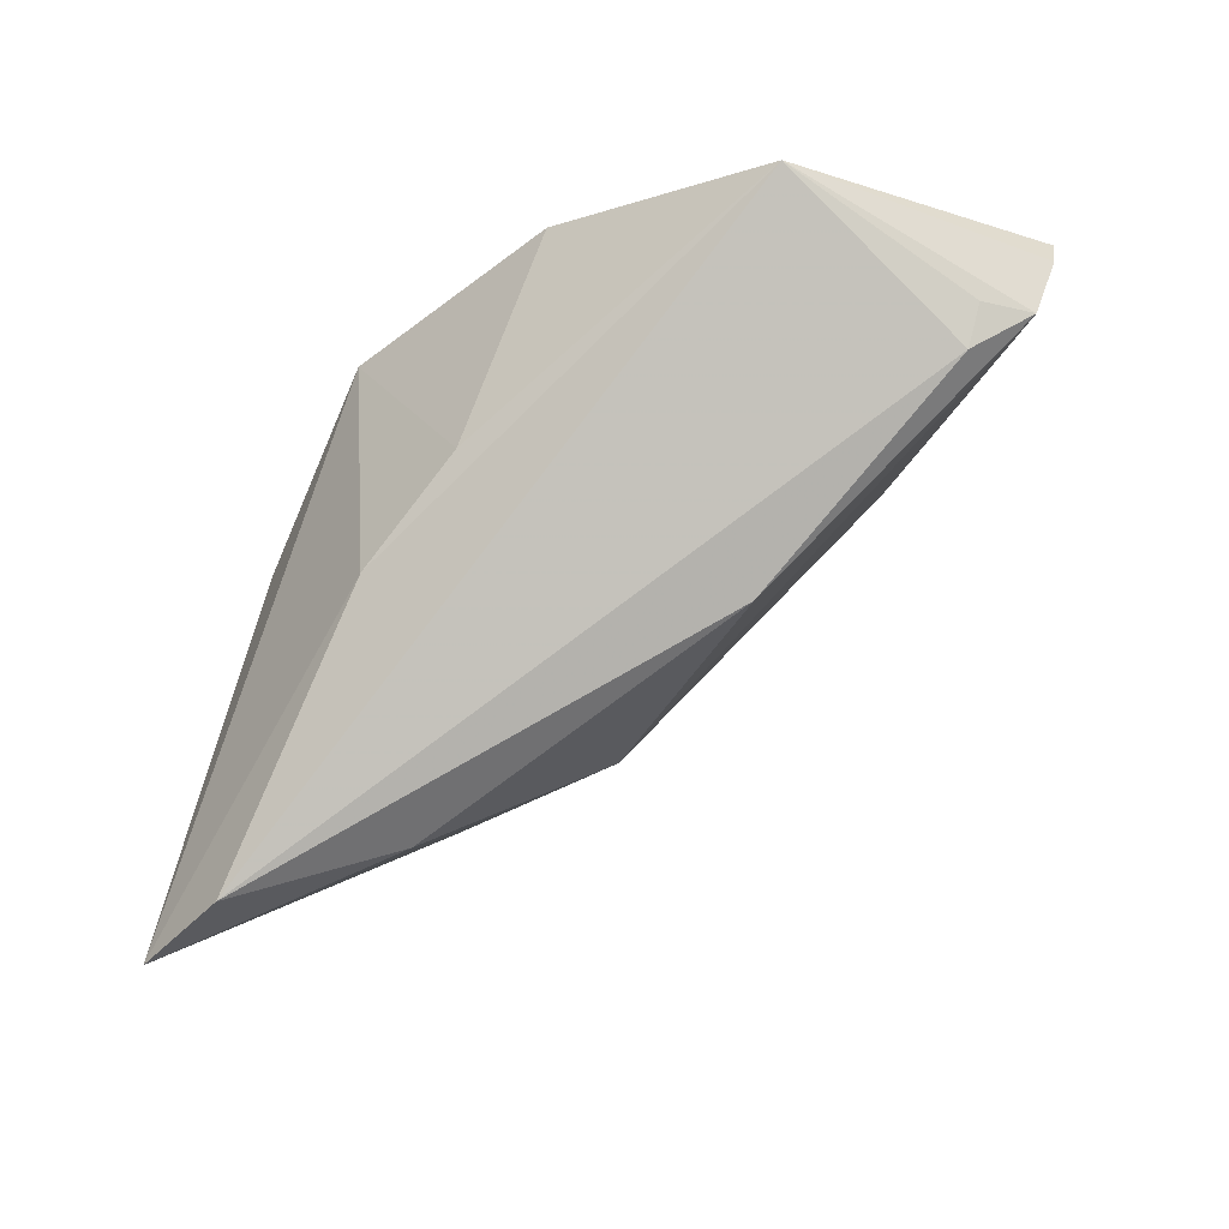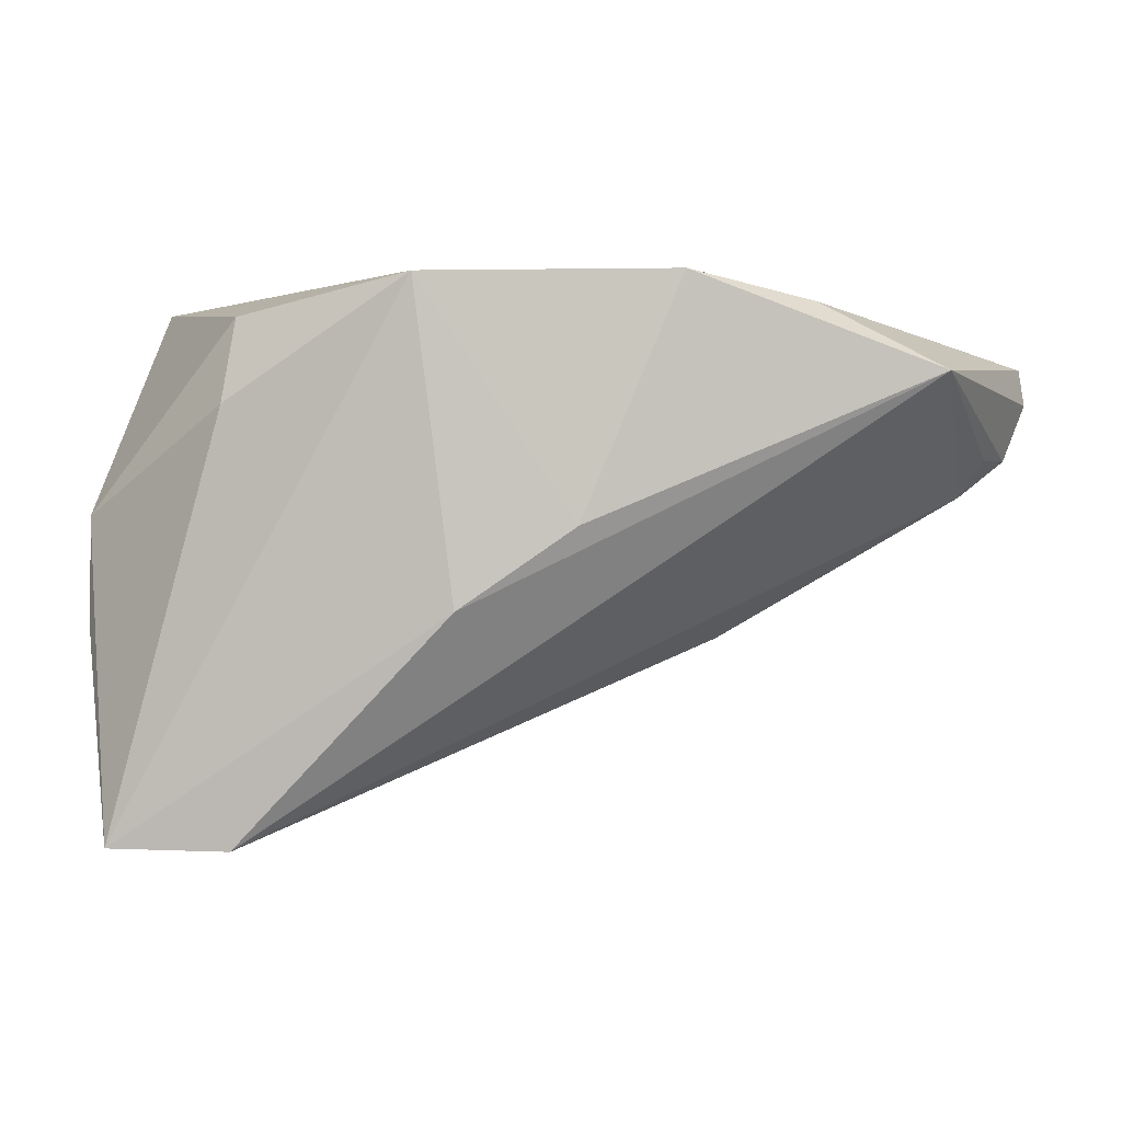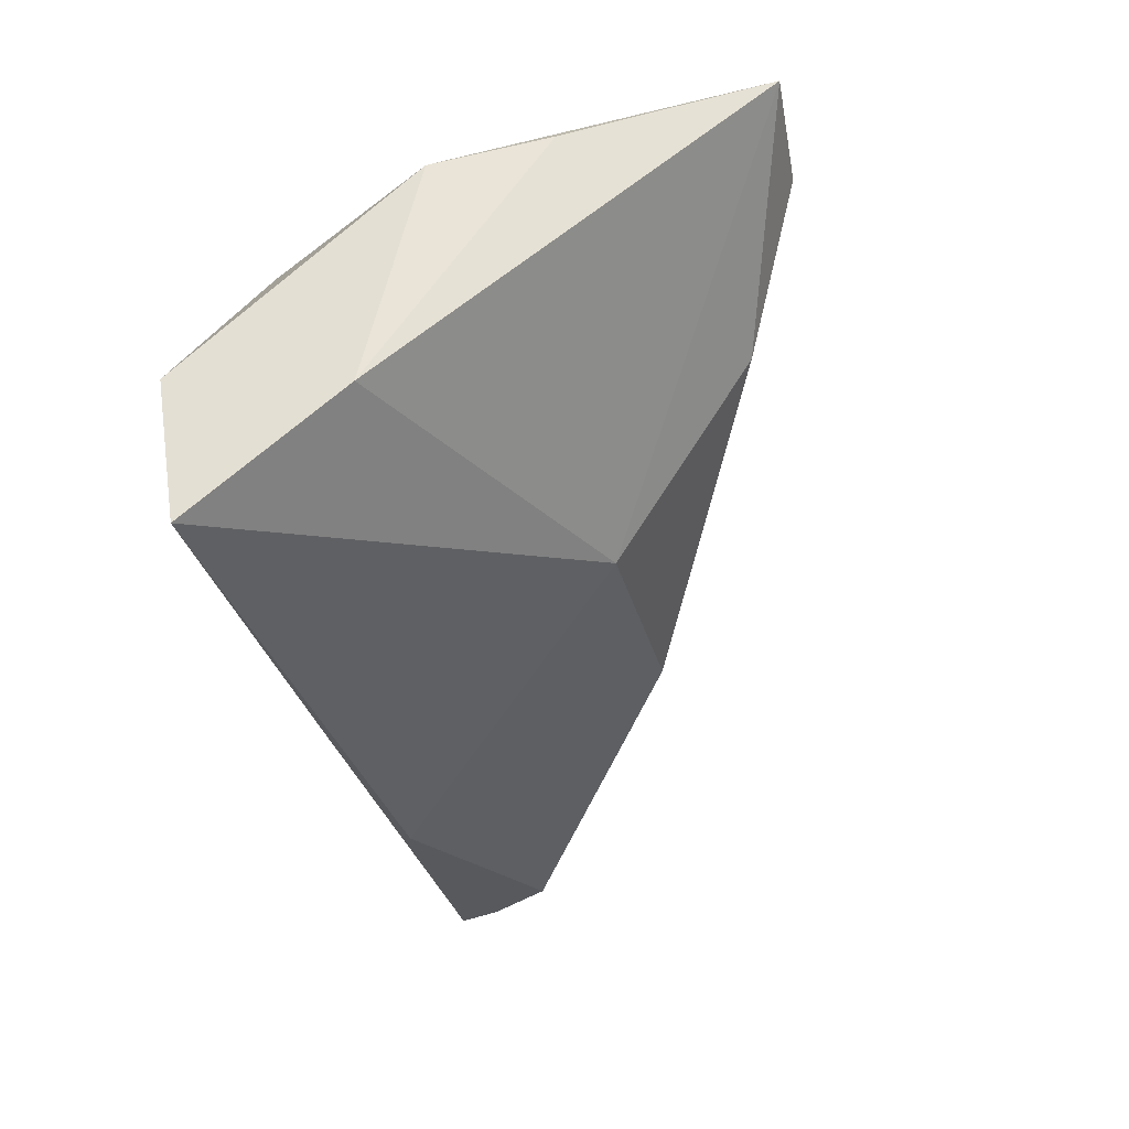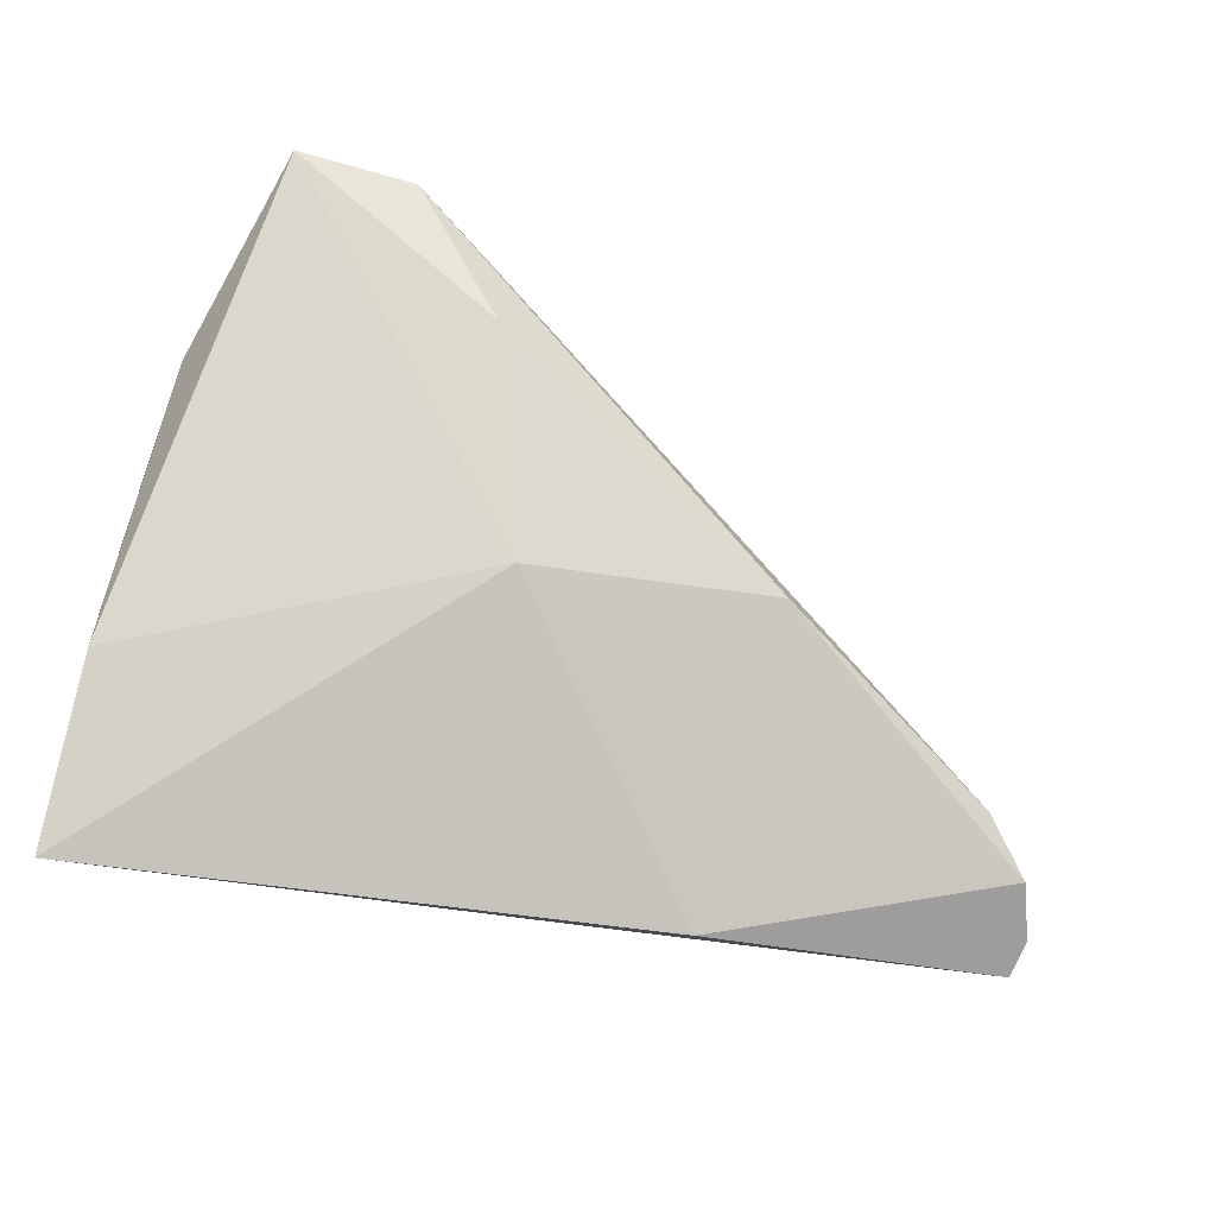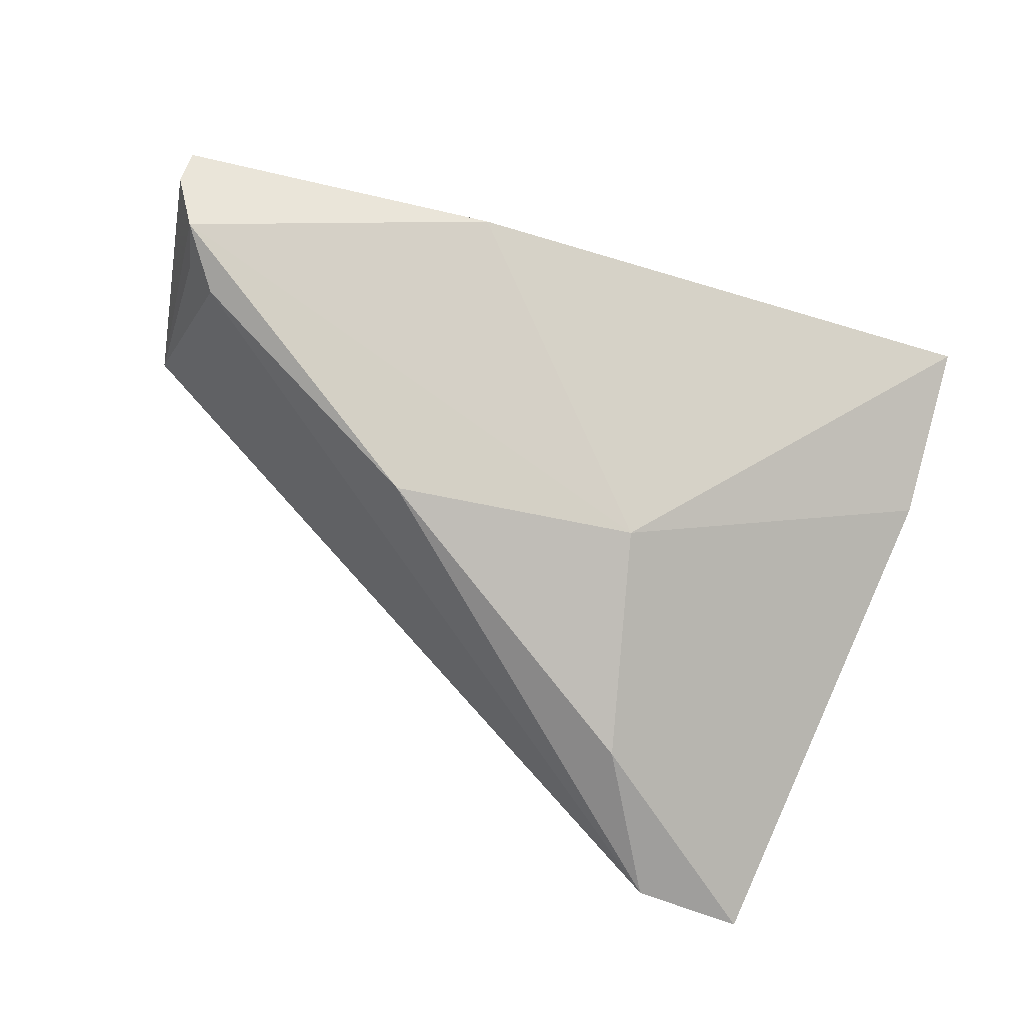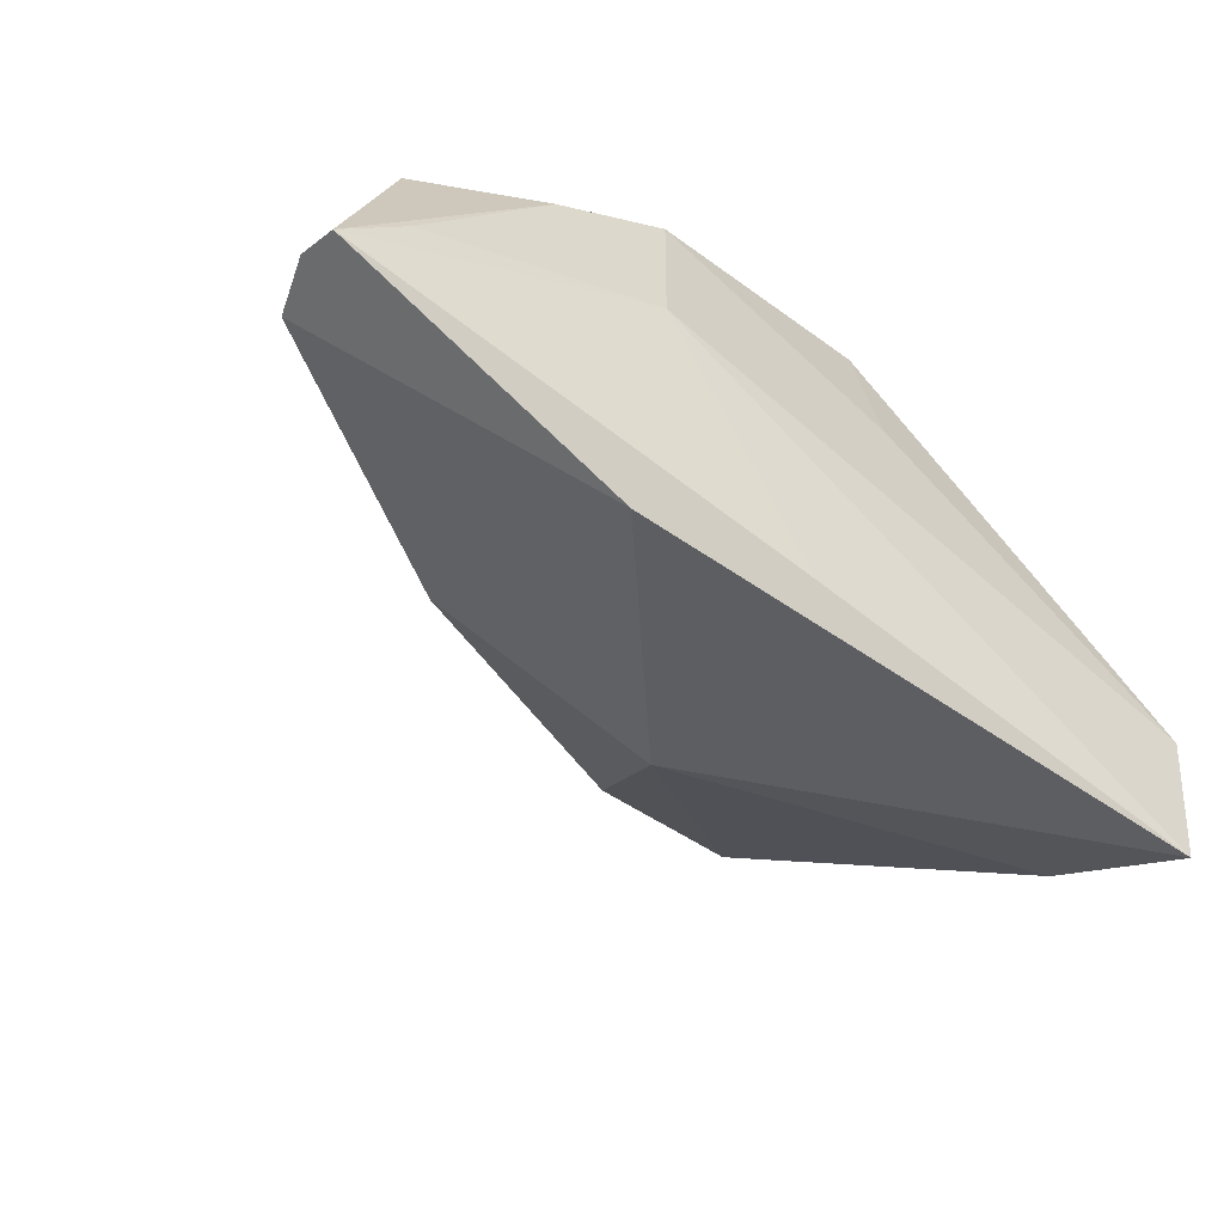
<metadata>
{"format":"obj","ext":"obj","renderer":"f3d","projection":"perspective","resolution":1024,"background":"white","views":[{"elev":-43.7,"azim":54.8,"up":"+Y"},{"elev":0.3,"azim":12.4,"up":"+Y"},{"elev":-35.1,"azim":-80.0,"up":"+Z"},{"elev":-59.5,"azim":-15.5,"up":"+Z"},{"elev":-49.3,"azim":155.7,"up":"+Y"},{"elev":-60.5,"azim":140.2,"up":"+Z"}]}
</metadata>
<code>
v -0.023 0.01727 0.0163
v 0.05678 0.001929 -0.01415
v 0.02419 0.01127 -0.02945
v 0.03982 0.01825 0.009537
v 0.02689 0.02032 -0.002332
v 0.05378 0.01483 -0.01387
v -0.0429 0.01789 -0.03158
v -0.0429 0.001371 -0.01705
v -0.0429 0.0208 -0.01405
v 0.0264 -0.01849 -0.008368
v -0.04142 -0.01755 0.01363
v 0.003808 -0.01474 0.02389
v -0.02095 -0.04043 0.02359
v 0.06053 0.01293 -0.02239
v -0.04275 -0.00446 0.01052
v 0.05873 0.002075 -0.01988
v -0.02281 0.007421 0.02147
v -0.002763 -0.01735 -0.01258
v -0.0349 -0.04033 0.02447
v 0.01646 -0.005759 0.02103
v -0.0006406 0.0208 0.02447
v 0.06117 0.008675 -0.02113
v -0.003369 0.02131 0.008355
v 0.05382 -0.002228 -0.01465
v -0.009677 -0.0339 0.008178
v 0.02723 0.02109 0.01798
v 0.05401 0.01077 0.008009
v 0.004966 0.01582 -0.02712
f 8 9 7
f 18 8 7
f 19 12 21
f 11 8 19
f 19 18 25
f 8 18 19
f 21 9 1
f 14 28 5
f 7 9 5
f 5 28 7
f 3 18 7
f 3 28 14
f 7 28 3
f 12 19 13
f 13 19 25
f 13 27 12
f 11 19 15
f 15 1 9
f 15 8 11
f 9 8 15
f 17 19 21
f 21 1 17
f 17 15 19
f 1 15 17
f 12 27 20
f 27 26 20
f 21 12 20
f 20 26 21
f 23 5 9
f 23 26 5
f 23 9 21
f 21 26 23
f 4 27 14
f 4 26 27
f 14 5 6
f 5 26 6
f 6 4 14
f 26 4 6
f 14 27 22
f 25 18 10
f 10 13 25
f 13 10 24
f 24 2 27
f 27 13 24
f 16 24 10
f 2 24 16
f 16 3 14
f 14 22 16
f 18 3 16
f 16 10 18
f 27 2 16
f 16 22 27

</code>
